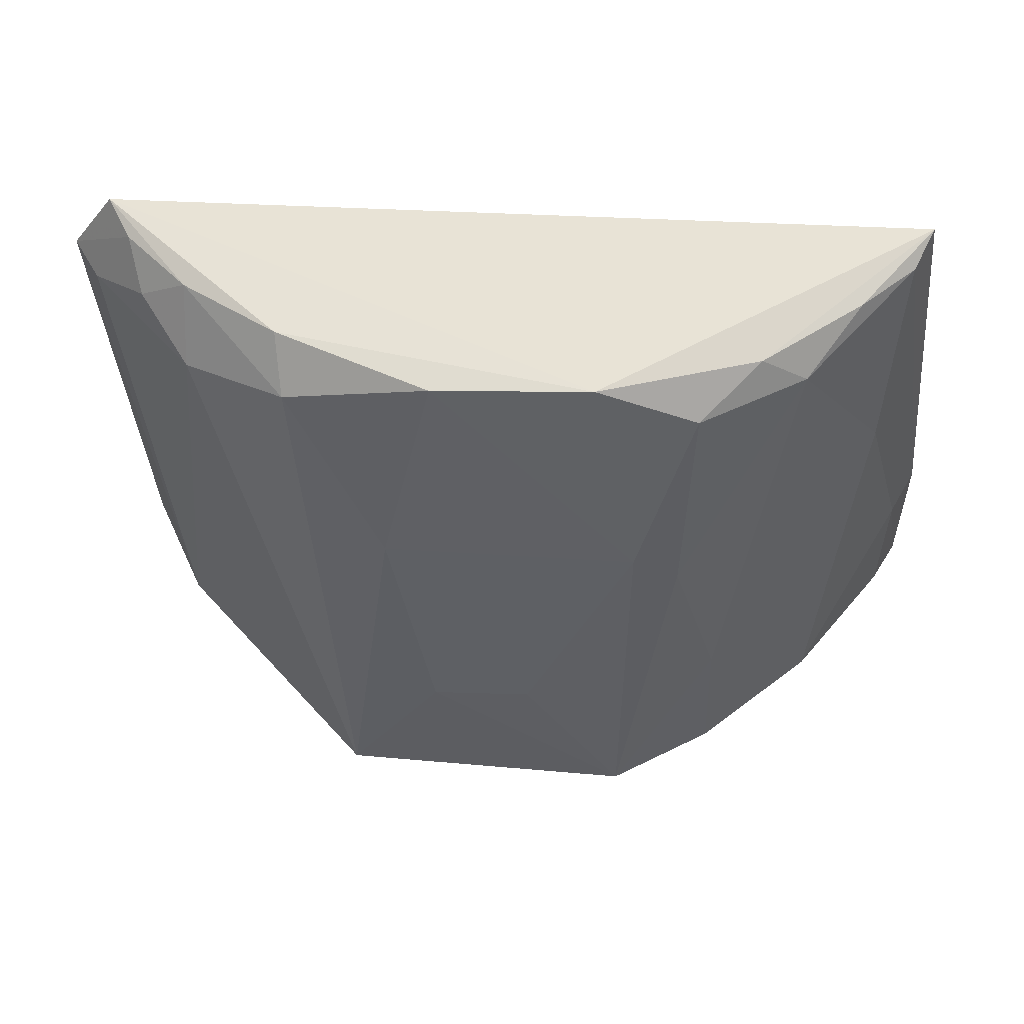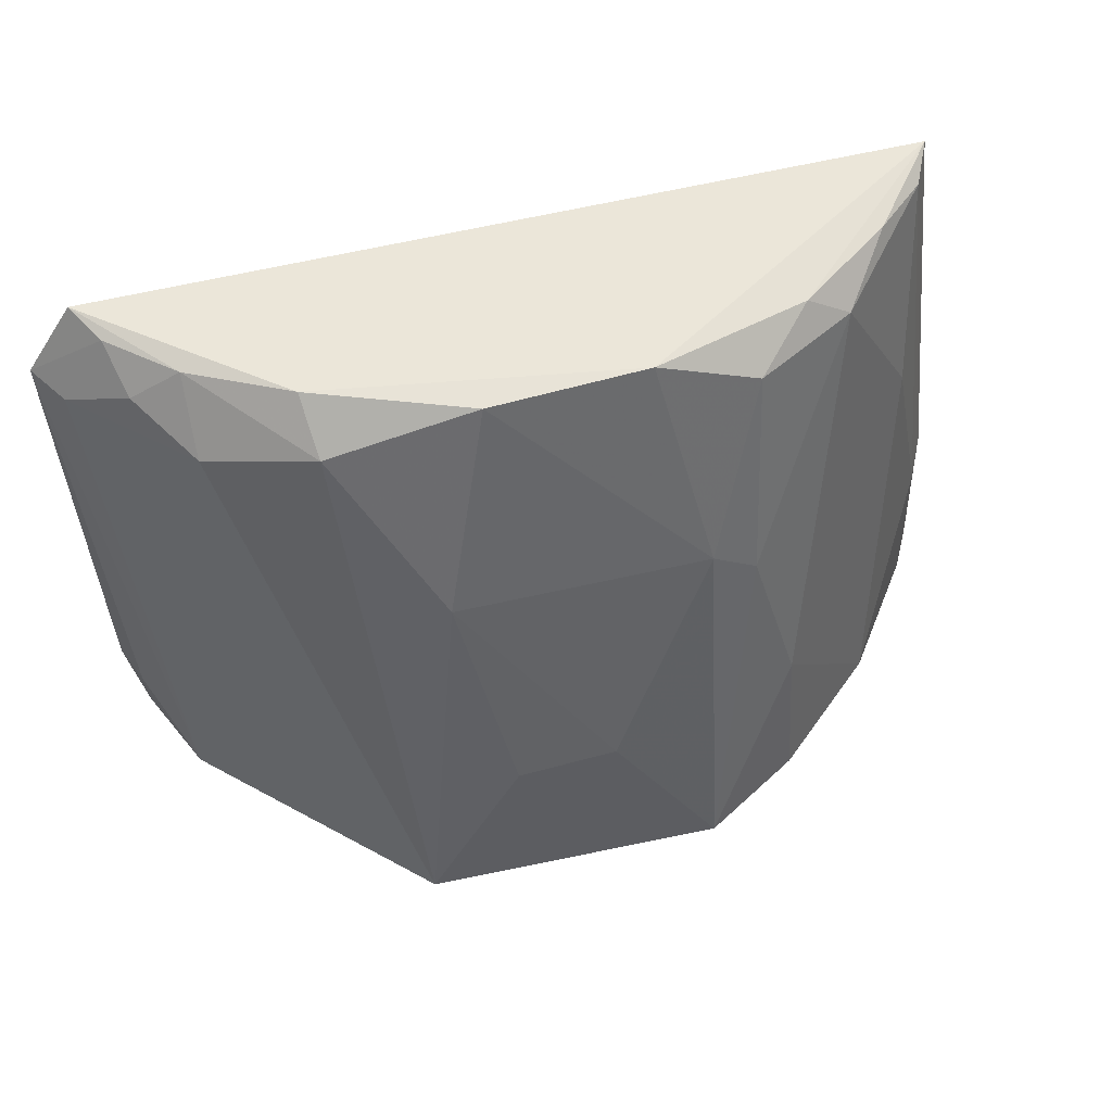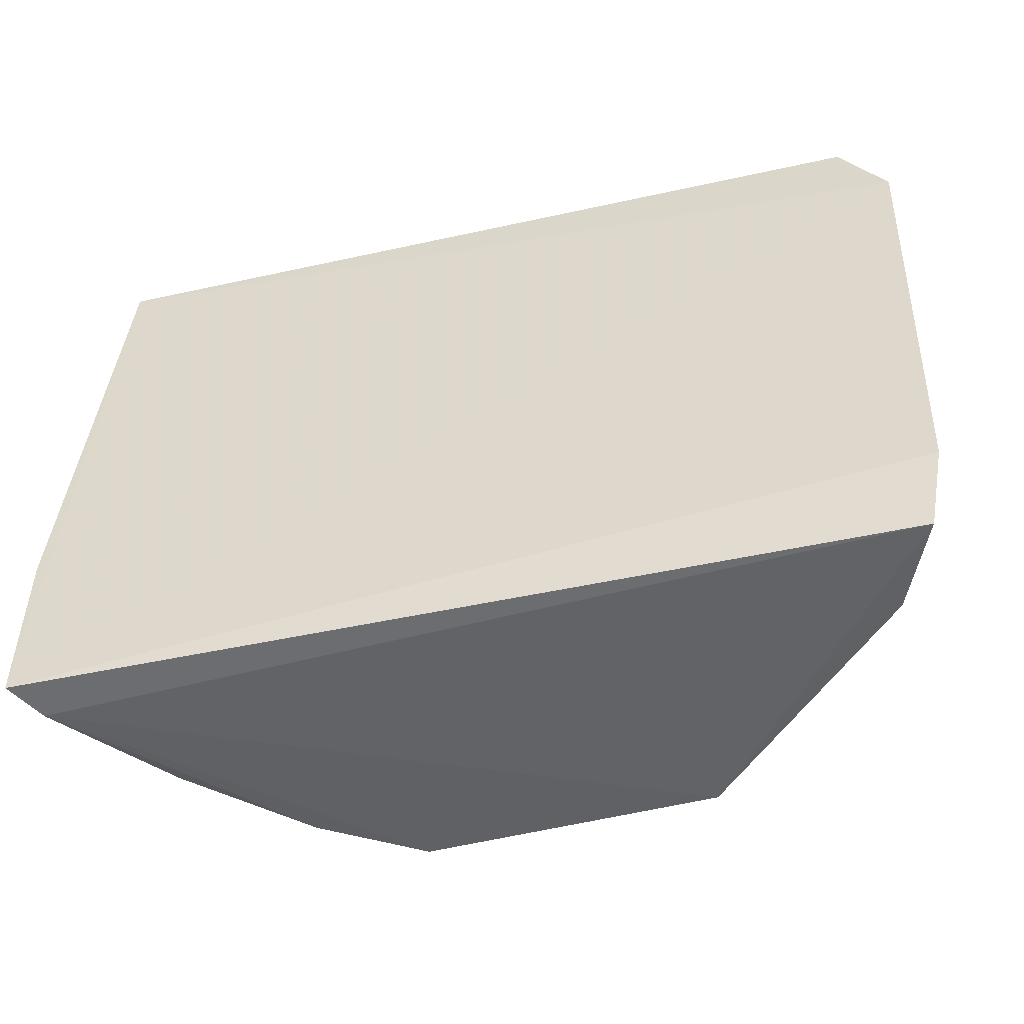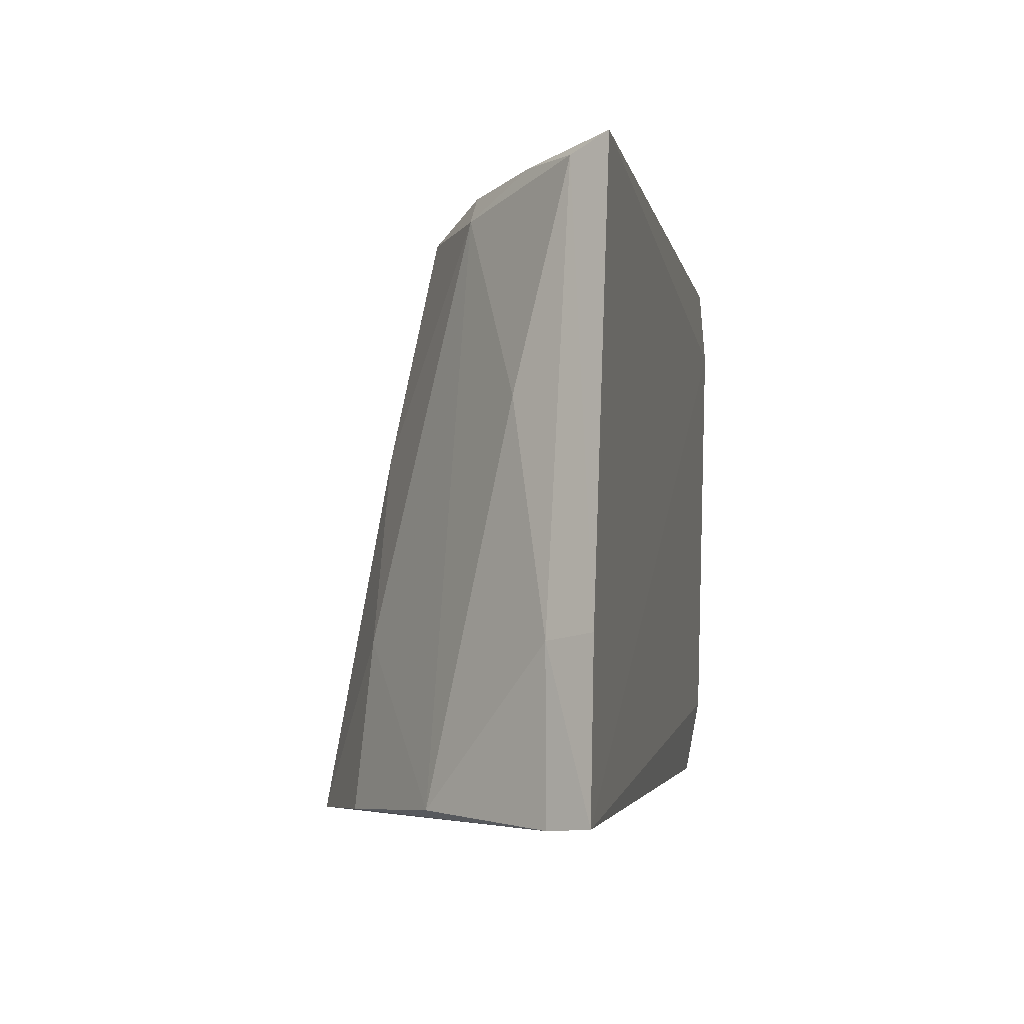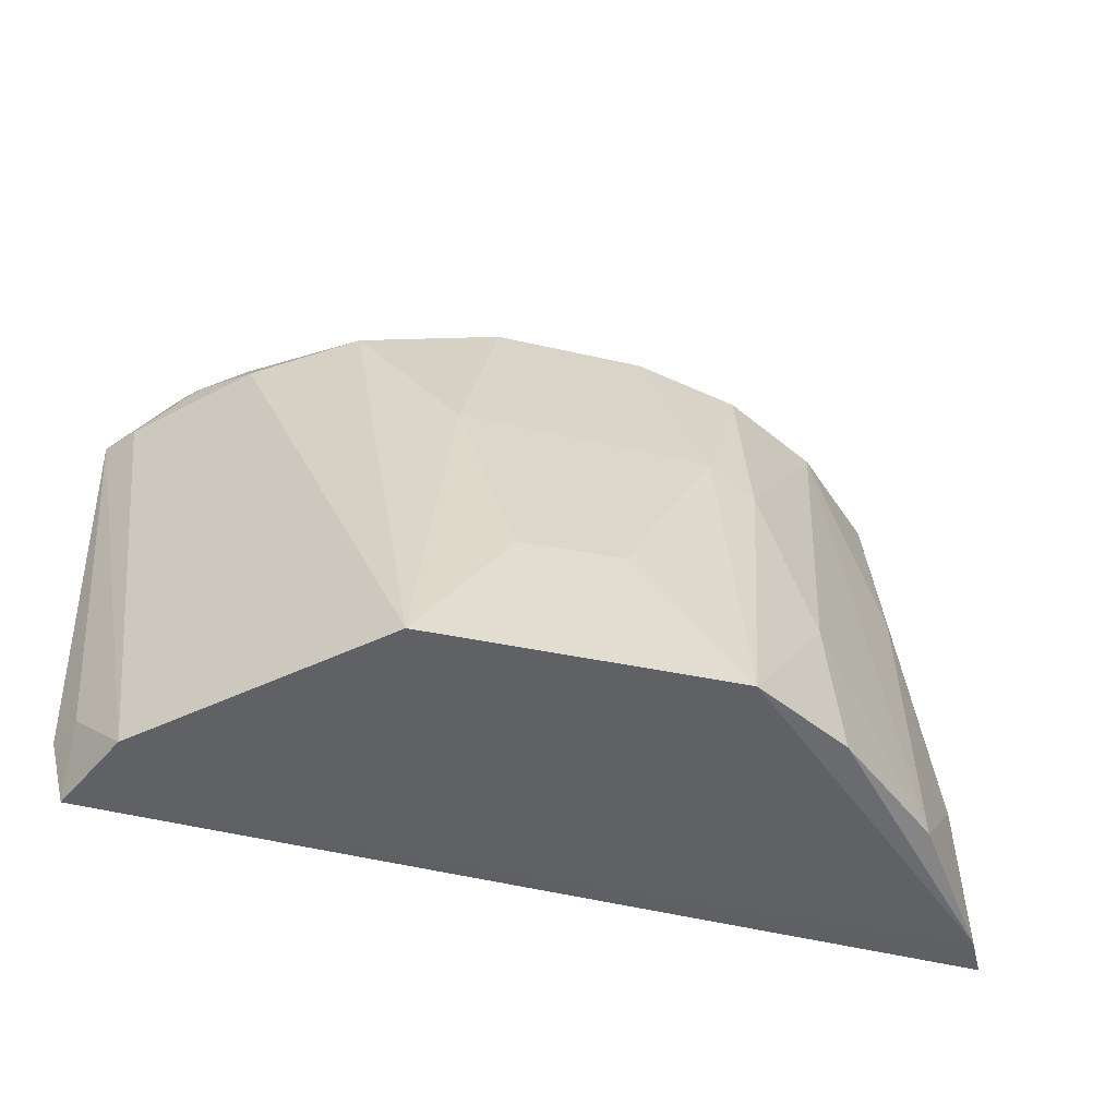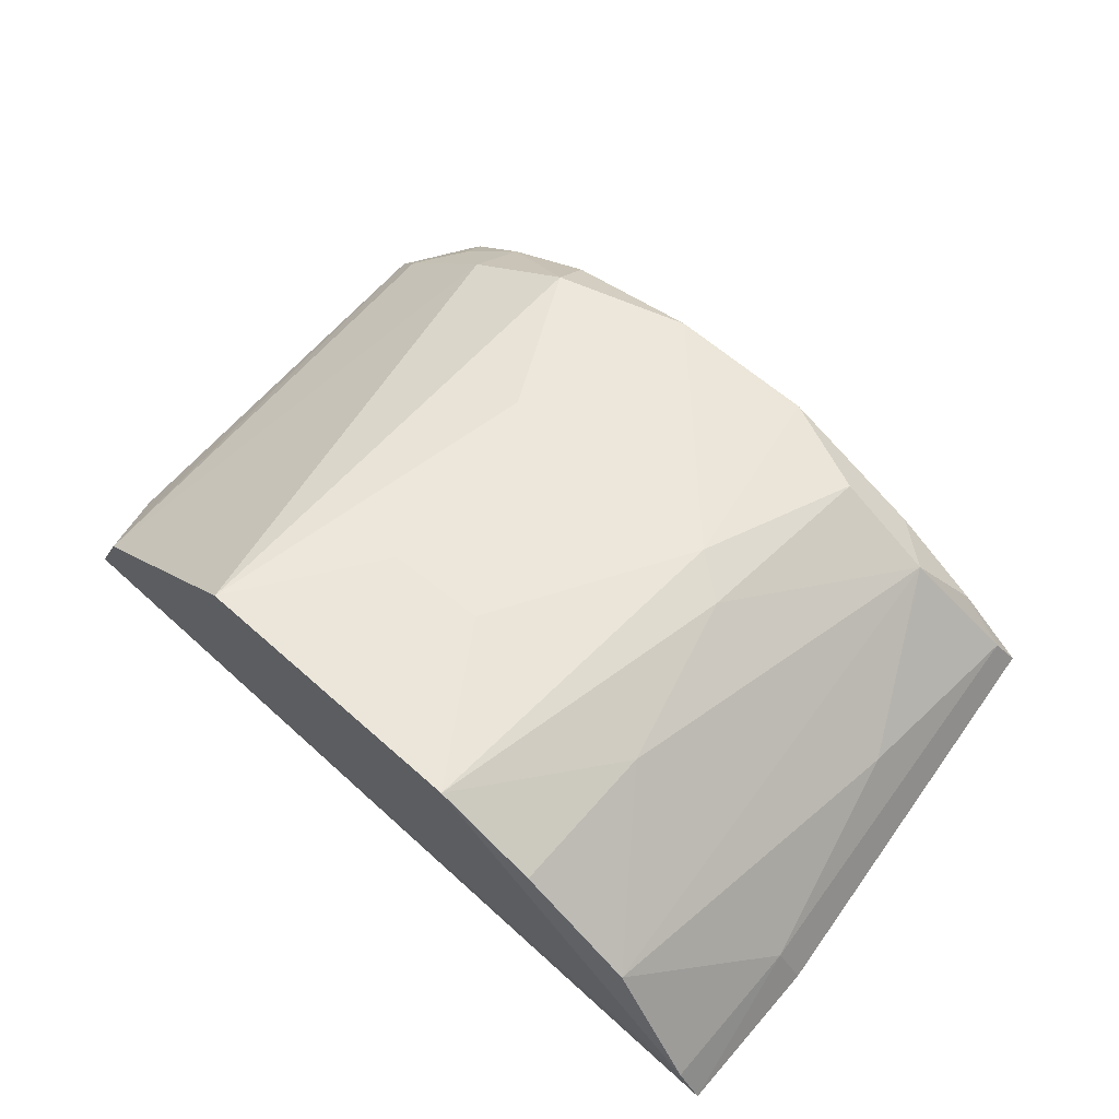
<metadata>
{"format":"obj","ext":"obj","renderer":"f3d","projection":"perspective","resolution":1024,"background":"white","views":[{"elev":59.4,"azim":-176.4,"up":"+Z"},{"elev":52.4,"azim":165.6,"up":"+Z"},{"elev":-49.1,"azim":14.6,"up":"+Z"},{"elev":-3.9,"azim":-78.9,"up":"+Z"},{"elev":-48.3,"azim":165.6,"up":"+Z"},{"elev":64.9,"azim":-137.9,"up":"+Y"}]}
</metadata>
<code>
v 0.03844 0.09463 0.1086
v 0.04159 0.09454 0.1038
v 0.02227 0.1161 0.06807
v -0.004852 0.1127 0.06846
v -0.02002 0.0949 0.06865
v 0.005392 0.1079 0.1084
v 0.02567 0.1075 0.1052
v -0.01643 0.09426 0.1093
v 0.0393 0.09607 0.06886
v 0.002004 0.1166 0.06806
v 0.03261 0.1041 0.1034
v 0.02621 0.1045 0.1082
v 0.01912 0.1118 0.09355
v -0.008357 0.1044 0.1058
v -0.01847 0.09773 0.06841
v 0.03658 0.1022 0.0688
v 0.04053 0.0952 0.07423
v 0.0359 0.1001 0.1056
v 0.01591 0.1082 0.108
v 0.002053 0.1118 0.09356
v 0.01583 0.1151 0.07826
v -0.005264 0.1046 0.108
v -0.004443 0.1117 0.07925
v -0.0124 0.1062 0.06902
v -0.01825 0.09779 0.07921
v 0.03983 0.09704 0.1033
v 0.0394 0.09787 0.07396
v 0.03687 0.0972 0.108
v 0.03267 0.1008 0.1079
v -0.001431 0.1081 0.1057
v 0.00906 0.1151 0.07865
v -0.01171 0.1 0.1083
v -0.01981 0.09473 0.0797
v -0.01468 0.1004 0.0939
v -0.001089 0.1114 0.09129
v -0.01523 0.0968 0.1082
f 8 5 2
f 8 2 1
f 8 1 6
f 11 3 7
f 12 6 1
f 13 7 3
f 15 9 5
f 15 3 9
f 15 10 3
f 15 4 10
f 16 9 3
f 16 3 11
f 17 2 5
f 17 5 9
f 19 12 7
f 19 6 12
f 19 7 13
f 20 19 13
f 20 6 19
f 21 13 3
f 21 3 10
f 22 8 6
f 23 10 4
f 24 4 15
f 24 23 4
f 24 14 23
f 25 15 5
f 25 24 15
f 26 16 11
f 26 2 16
f 26 11 18
f 27 16 2
f 27 2 17
f 27 17 9
f 27 9 16
f 28 1 2
f 28 26 18
f 28 2 26
f 29 18 11
f 29 11 7
f 29 7 12
f 29 28 18
f 29 12 1
f 29 1 28
f 30 6 20
f 30 22 6
f 30 14 22
f 31 20 13
f 31 13 21
f 31 21 10
f 31 10 20
f 32 22 14
f 32 8 22
f 33 25 5
f 33 5 8
f 34 14 24
f 34 24 25
f 35 23 14
f 35 14 30
f 35 10 23
f 35 30 20
f 35 20 10
f 36 32 14
f 36 14 34
f 36 8 32
f 36 34 25
f 36 33 8
f 36 25 33

</code>
